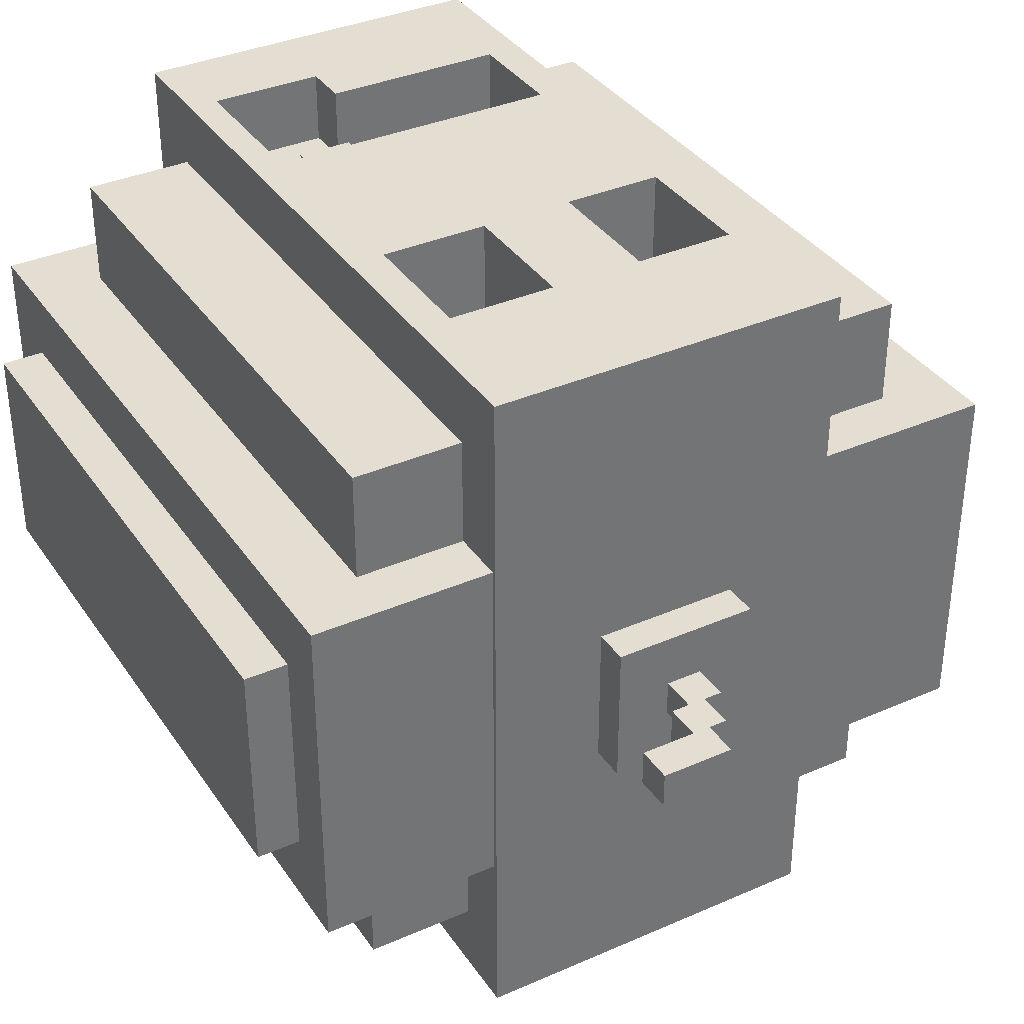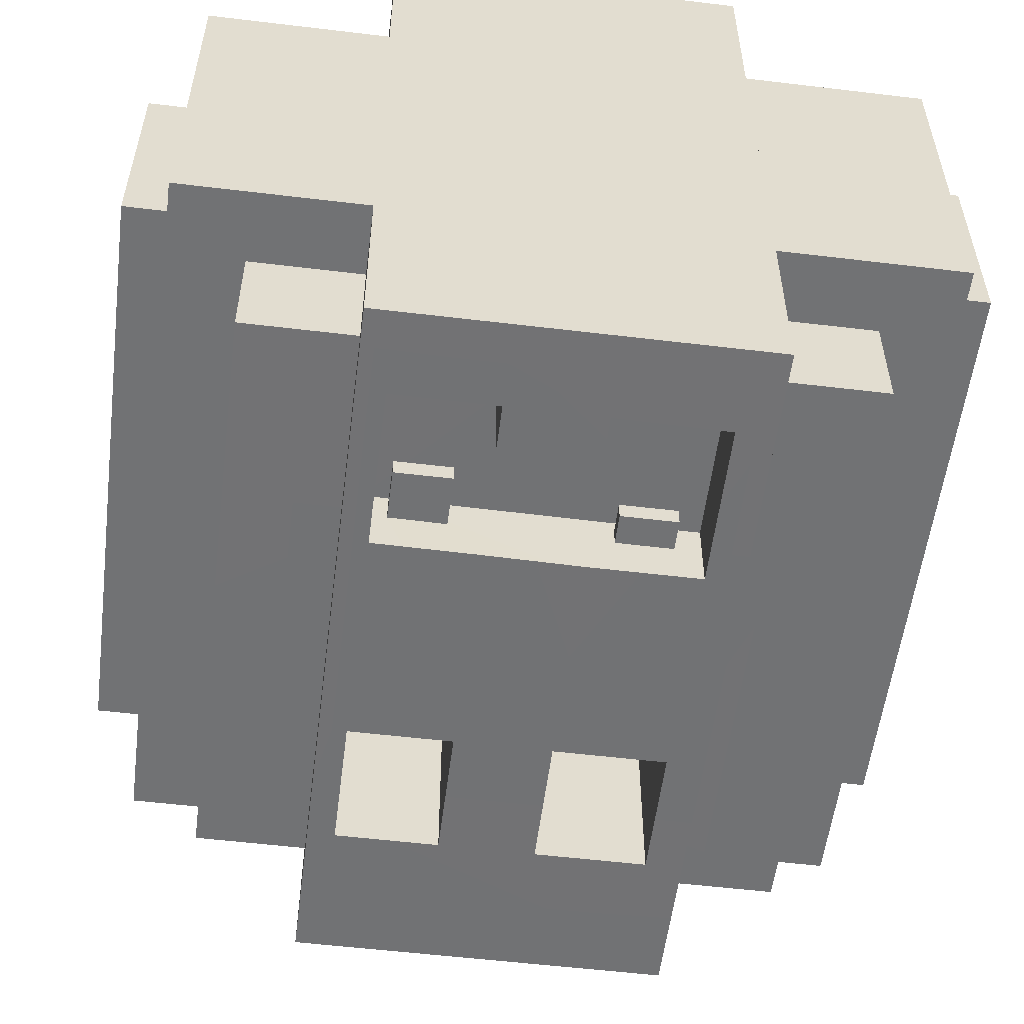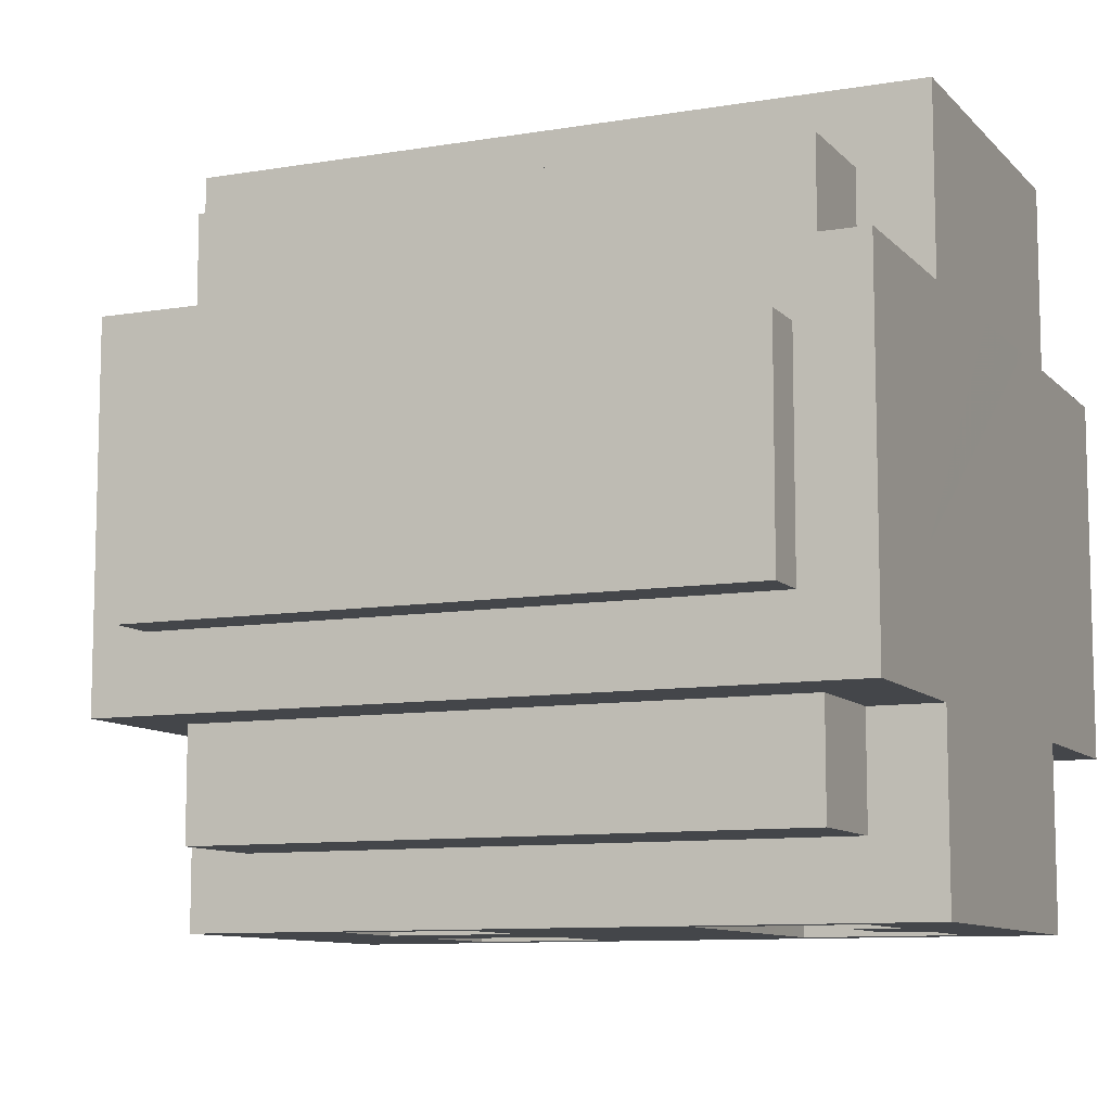
<metadata>
{"format":"obj","ext":"obj","renderer":"f3d","projection":"perspective","resolution":1024,"background":"white","views":[{"elev":36.2,"azim":150.2,"up":"+Z"},{"elev":-55.6,"azim":-7.2,"up":"+Z"},{"elev":-9.6,"azim":-66.2,"up":"+Z"}]}
</metadata>
<code>
g Object011
v 1.248 0.2241 0.3792
v 1.408 0.2241 -0.3708
v 1.248 0.2241 -0.3708
v 1.408 0.2241 0.3792
v 1.248 2.285 0.3792
v 1.408 2.285 -0.3708
v 1.408 2.285 0.3792
v 1.248 2.285 -0.3708
v 1.248 0.2241 0.3792
v 1.408 2.285 0.3792
v 1.408 0.2241 0.3792
v 1.248 2.285 0.3792
v 1.408 0.2241 0.3792
v 1.408 2.285 -0.3708
v 1.408 0.2241 -0.3708
v 1.408 2.285 0.3792
v 1.408 0.2241 -0.3708
v 1.248 2.285 -0.3708
v 1.248 0.2241 -0.3708
v 1.408 2.285 -0.3708
v -1.408 0.2241 0.3792
v -1.239 0.2241 -0.3708
v -1.408 0.2241 -0.3708
v -1.239 0.2241 0.3792
v -1.408 2.285 0.3792
v -1.239 2.285 -0.3708
v -1.239 2.285 0.3792
v -1.408 2.285 -0.3708
v -1.408 0.2241 0.3792
v -1.239 2.285 0.3792
v -1.239 0.2241 0.3792
v -1.408 2.285 0.3792
v -1.239 0.2241 -0.3708
v -1.408 2.285 -0.3708
v -1.408 0.2241 -0.3708
v -1.239 2.285 -0.3708
v -1.408 0.2241 -0.3708
v -1.408 2.285 0.3792
v -1.408 0.2241 0.3792
v -1.408 2.285 -0.3708
v 0.4022 0.7095 1.19
v 0.2147 0.7095 1.128
v 0.2147 0.7095 1.19
v 0.4022 0.7095 1.128
v 0.4022 0.8355 1.19
v 0.2147 0.7095 1.19
v 0.2147 0.8355 1.19
v 0.4022 0.7095 1.19
v 0.2147 0.8355 1.19
v 0.2147 0.7095 1.128
v 0.2147 0.8355 1.128
v 0.2147 0.7095 1.19
v 0.2147 0.8355 1.128
v 0.4022 0.7095 1.128
v 0.4022 0.8355 1.128
v 0.2147 0.7095 1.128
v 0.4022 0.8355 1.128
v 0.4022 0.7095 1.19
v 0.4022 0.8355 1.19
v 0.4022 0.7095 1.128
v 0.4239 0.7095 -1.043
v 0.2364 0.7095 -1.105
v 0.2364 0.7095 -1.043
v 0.4239 0.7095 -1.105
v 0.4239 0.8355 -1.043
v 0.2364 0.7095 -1.043
v 0.2364 0.8355 -1.043
v 0.4239 0.7095 -1.043
v 0.2364 0.8355 -1.043
v 0.2364 0.7095 -1.105
v 0.2364 0.8355 -1.105
v 0.2364 0.7095 -1.043
v 0.2364 0.8355 -1.105
v 0.4239 0.7095 -1.105
v 0.4239 0.8355 -1.105
v 0.2364 0.7095 -1.105
v 0.4239 0.8355 -1.105
v 0.4239 0.7095 -1.043
v 0.4239 0.8355 -1.043
v 0.4239 0.7095 -1.105
v -0.2872 0.6361 -1.043
v -0.4747 0.6361 -1.105
v -0.4747 0.6361 -1.043
v -0.2872 0.6361 -1.105
v -0.2872 0.8355 -1.043
v -0.4747 0.6361 -1.043
v -0.4747 0.8355 -1.043
v -0.2872 0.6361 -1.043
v -0.4747 0.8355 -1.043
v -0.4747 0.6361 -1.105
v -0.4747 0.8355 -1.105
v -0.4747 0.6361 -1.043
v -0.4747 0.8355 -1.105
v -0.2872 0.6361 -1.105
v -0.2872 0.8355 -1.105
v -0.4747 0.6361 -1.105
v -0.2872 0.8355 -1.105
v -0.2872 0.6361 -1.043
v -0.2872 0.8355 -1.043
v -0.2872 0.6361 -1.105
v -0.2591 2.61 0.2238
v 0.2409 2.61 -0.2762
v 0.2409 2.61 0.2238
v -0.2591 2.61 -0.2762
v -0.2591 2.485 0.2238
v 0.2409 2.61 0.2238
v 0.2409 2.485 0.2238
v -0.2591 2.61 0.2238
v 0.2409 2.485 0.2238
v 0.2409 2.61 -0.2762
v 0.2409 2.485 -0.2762
v 0.2409 2.61 0.2238
v 0.2409 2.485 -0.2762
v -0.2591 2.61 -0.2762
v -0.2591 2.485 -0.2762
v 0.2409 2.61 -0.2762
v -0.2591 2.485 -0.2762
v -0.2591 2.61 0.2238
v -0.2591 2.485 0.2238
v -0.2591 2.61 -0.2762
v -0.07162 2.61 0.03628
v 0.05337 2.61 -0.08872
v -0.07162 2.61 -0.08872
v 0.05337 2.61 0.03628
v -0.07162 2.735 0.03628
v 0.05337 2.735 -0.08872
v 0.05337 2.735 0.03628
v -0.07162 2.735 -0.08872
v -0.07162 2.61 0.03628
v 0.05337 2.735 0.03628
v 0.05337 2.61 0.03628
v -0.07162 2.735 0.03628
v 0.05337 2.61 0.03628
v 0.05337 2.735 -0.08872
v 0.05337 2.61 -0.08872
v 0.05337 2.735 0.03628
v 0.05337 2.61 -0.08872
v -0.07162 2.735 -0.08872
v -0.07162 2.61 -0.08872
v 0.05337 2.735 -0.08872
v -0.07162 2.61 -0.08872
v -0.07162 2.735 0.03628
v -0.07162 2.61 0.03628
v -0.07162 2.735 -0.08872
v -0.008115 2.735 0.03628
v 0.1169 2.735 -0.08872
v -0.008115 2.735 -0.08872
v 0.1169 2.735 0.03628
v -0.008115 2.86 0.03628
v 0.1169 2.86 -0.08872
v 0.1169 2.86 0.03628
v -0.008115 2.86 -0.08872
v -0.008115 2.735 0.03628
v 0.1169 2.86 0.03628
v 0.1169 2.735 0.03628
v -0.008115 2.86 0.03628
v 0.1169 2.735 0.03628
v 0.1169 2.86 -0.08872
v 0.1169 2.735 -0.08872
v 0.1169 2.86 0.03628
v 0.1169 2.735 -0.08872
v -0.008115 2.86 -0.08872
v -0.008115 2.735 -0.08872
v 0.1169 2.86 -0.08872
v -0.008115 2.735 -0.08872
v -0.008115 2.86 0.03628
v -0.008115 2.735 0.03628
v -0.008115 2.86 -0.08872
v 0.0556 2.86 0.03628
v 0.3056 2.86 -0.08872
v 0.0556 2.86 -0.08872
v 0.3056 2.86 0.03628
v 0.0556 2.985 0.03628
v 0.3056 2.985 -0.08872
v 0.3056 2.985 0.03628
v 0.0556 2.985 -0.08872
v 0.0556 2.86 0.03628
v 0.3056 2.985 0.03628
v 0.3056 2.86 0.03628
v 0.0556 2.985 0.03628
v 0.3056 2.86 0.03628
v 0.3056 2.985 -0.08872
v 0.3056 2.86 -0.08872
v 0.3056 2.985 0.03628
v 0.3056 2.86 -0.08872
v 0.0556 2.985 -0.08872
v 0.0556 2.86 -0.08872
v 0.3056 2.985 -0.08872
v 0.0556 2.86 -0.08872
v 0.0556 2.985 0.03628
v 0.0556 2.86 0.03628
v 0.0556 2.985 -0.08872
v 0.5108 -0.01151 -1.25
v 0.6338 -0.01151 1.25
v 0.6338 -0.01151 -1.25
v 0.139 -0.01151 -1.25
v -0.1819 -0.01151 -1.25
v -0.5252 -0.01151 -1.25
v -0.6162 -0.01151 -1.25
v -0.6162 -0.01151 1.25
v 0.139 2.488 1.25
v 0.6338 2.488 -1.25
v 0.6338 2.488 1.25
v -0.6162 2.488 1.25
v -0.6162 2.488 -1.25
v 0.139 0.3026 1.25
v -0.4926 0.4614 1.25
v 0.139 0.4615 1.25
v 0.6338 -0.01151 1.25
v -0.6162 -0.01151 1.25
v -0.6162 0.8312 1.25
v -0.4926 0.8312 1.25
v 0.5321 0.3029 1.25
v 0.6338 0.8307 1.25
v 0.5305 0.8307 1.25
v 0.139 1.547 1.25
v 0.5108 1.547 1.25
v 0.5108 1.992 1.25
v 0.6338 2.488 1.25
v 0.139 2.488 1.25
v 0.139 1.992 1.25
v 0.139 0.8305 1.25
v -0.1819 0.8312 1.25
v -0.6162 2.488 1.25
v -0.1819 1.992 1.25
v -0.5252 1.992 1.25
v -0.6162 1.992 1.25
v -0.1819 1.547 1.25
v -0.5252 1.547 1.25
v 0.6338 -0.01151 1.25
v 0.6338 1.547 -1.25
v 0.6338 -0.01151 -1.25
v 0.6338 0.8307 1.25
v 0.6338 1.992 -1.25
v 0.6338 2.488 -1.25
v 0.6338 2.488 1.25
v -0.6162 -0.01151 -1.25
v -0.6162 0.8312 1.25
v -0.6162 -0.01151 1.25
v -0.6162 1.992 1.25
v -0.6162 1.547 -1.25
v -0.6162 1.992 -1.25
v -0.6162 2.488 1.25
v -0.6162 2.488 -1.25
v -0.5252 -0.01151 0.625
v -1.241 -0.01151 -0.625
v -1.241 -0.01151 0.625
v -0.1819 -0.01151 0.625
v 0.139 -0.01151 0.625
v 0.5108 -0.01151 0.625
v 1.259 -0.01151 -0.625
v 1.259 -0.01151 0.625
v -1.241 2.473 -0.625
v -0.5252 2.473 0.625
v -1.241 2.473 0.625
v -0.5252 2.473 -0.625
v -0.1819 2.473 0.625
v -0.1819 2.473 -0.625
v 0.139 2.473 0.625
v 0.139 2.473 -0.625
v 0.5108 2.473 0.625
v 0.5108 2.473 -0.625
v 1.259 2.473 -0.625
v 1.259 2.473 0.625
v 1.259 -0.01151 -0.625
v 1.259 2.473 0.625
v 1.259 2.473 -0.625
v 1.259 -0.01151 0.625
v -1.241 2.473 -0.625
v -0.5252 1.992 -0.625
v -0.5252 2.473 -0.625
v -1.241 -0.01151 -0.625
v -0.5252 1.547 -0.625
v -0.1819 1.238 -0.625
v 0.139 1.238 -0.625
v 1.259 -0.01151 -0.625
v 0.5108 1.547 -0.625
v 0.5108 1.992 -0.625
v 1.259 2.473 -0.625
v 0.5108 2.473 -0.625
v -0.1819 1.547 -0.625
v -0.1819 2.473 -0.625
v -0.1819 1.992 -0.625
v 0.139 1.547 -0.625
v 0.139 1.992 -0.625
v 0.139 2.473 -0.625
v -1.241 -0.01151 -0.625
v -1.241 2.473 0.625
v -1.241 -0.01151 0.625
v -1.241 2.473 -0.625
v -1.241 -0.01151 0.625
v -0.5252 1.238 0.625
v -0.5252 -0.01151 0.625
v -0.5252 1.547 0.625
v -0.5252 1.992 0.625
v -1.241 2.473 0.625
v -0.5252 2.473 0.625
v -0.1819 -0.01151 0.625
v -0.1819 1.238 0.625
v 0.139 -0.01151 0.625
v 0.139 1.238 0.625
v 0.5108 -0.01151 0.625
v 0.5108 1.238 0.625
v 0.139 1.547 0.625
v 0.5108 1.547 0.625
v 1.259 2.473 0.625
v 0.5108 1.992 0.625
v 0.5108 2.473 0.625
v 0.139 2.473 0.625
v 0.139 1.992 0.625
v 1.259 -0.01151 0.625
v -0.1819 1.547 0.625
v -0.1819 2.473 0.625
v -0.1819 1.992 0.625
v 0.5108 1.992 1.25
v 0.139 1.992 -1.25
v 0.139 1.992 1.25
v 0.5108 1.992 -1.25
v 0.139 1.992 1.25
v 0.139 1.547 -1.25
v 0.139 1.547 1.25
v 0.139 1.992 -1.25
v 0.139 1.547 1.25
v 0.5108 1.547 -1.25
v 0.5108 1.547 1.25
v 0.139 1.547 -1.25
v 0.5108 1.547 1.25
v 0.5108 1.992 -1.25
v 0.5108 1.992 1.25
v 0.5108 1.547 -1.25
v -0.5252 1.992 -1.25
v -0.1819 1.992 1.25
v -0.1819 1.992 -1.25
v -0.5252 1.992 1.25
v -0.1819 1.992 -1.25
v -0.1819 1.547 1.25
v -0.1819 1.547 -1.25
v -0.1819 1.992 1.25
v -0.1819 1.547 -1.25
v -0.5252 1.547 1.25
v -0.5252 1.547 -1.25
v -0.1819 1.547 1.25
v -0.5252 1.547 -1.25
v -0.5252 1.992 1.25
v -0.5252 1.992 -1.25
v -0.5252 1.547 1.25
v 0.139 0.8305 1.25
v -0.1819 0.8312 0.9741
v -0.1819 0.8312 1.25
v 0.139 0.8305 0.9741
v -0.4926 0.8312 0.9741
v -0.4926 0.8312 1.25
v 0.5305 0.8307 1.25
v 0.5305 0.8307 0.9741
v -0.4926 0.8312 1.25
v -0.4926 0.4614 0.9741
v -0.4926 0.4614 1.25
v -0.4926 0.8312 0.9741
v -0.4926 0.4614 1.25
v 0.139 0.4615 0.9741
v 0.139 0.4615 1.25
v -0.4926 0.4614 0.9741
v 0.139 0.4615 1.25
v 0.139 0.3026 0.9741
v 0.139 0.3026 1.25
v 0.139 0.4615 0.9741
v 0.139 0.3026 1.25
v 0.5321 0.3029 0.9741
v 0.5321 0.3029 1.25
v 0.139 0.3026 0.9741
v 0.5321 0.3029 1.25
v 0.5305 0.8307 0.9741
v 0.5305 0.8307 1.25
v 0.5321 0.3029 0.9741
v -0.1819 0.268 -1.25
v 0.139 0.4271 -1.25
v -0.1819 0.4247 -1.25
v -0.1819 -0.01151 -1.25
v 0.139 0.268 -1.25
v 0.139 -0.01151 -1.25
v 0.5108 -0.01151 -1.25
v 0.5108 0.2729 -1.25
v 0.6338 -0.01151 -1.25
v 0.5108 0.8115 -1.25
v 0.5108 1.547 -1.25
v 0.139 1.547 -1.25
v 0.139 0.8115 -1.25
v -0.1819 0.8068 -1.25
v -0.1819 1.547 -1.25
v -0.5252 1.547 -1.25
v -0.5252 0.8044 -1.25
v -0.6162 -0.01151 -1.25
v -0.5252 0.2681 -1.25
v -0.5252 -0.01151 -1.25
v -0.6162 1.547 -1.25
v -0.6162 1.992 -1.25
v -0.5252 1.992 -1.25
v -0.6162 2.488 -1.25
v 0.6338 2.488 -1.25
v -0.1819 1.992 -1.25
v 0.139 1.992 -1.25
v 0.5108 1.992 -1.25
v 0.6338 1.992 -1.25
v 0.6338 1.547 -1.25
v 0.5108 0.8115 -1.25
v 0.5108 0.2729 -0.9741
v 0.5108 0.2729 -1.25
v 0.5108 0.8115 -0.9741
v 0.5108 0.2729 -1.25
v 0.139 0.268 -0.9741
v 0.139 0.268 -1.25
v 0.5108 0.2729 -0.9741
v 0.139 0.268 -1.25
v 0.139 0.4271 -0.9741
v 0.139 0.4271 -1.25
v 0.139 0.268 -0.9741
v 0.139 0.4271 -1.25
v -0.1819 0.4247 -0.9741
v -0.1819 0.4247 -1.25
v 0.139 0.4271 -0.9741
v -0.1819 0.4247 -1.25
v -0.1819 0.268 -0.9741
v -0.1819 0.268 -1.25
v -0.1819 0.4247 -0.9741
v -0.1819 0.268 -1.25
v -0.5252 0.2681 -0.9741
v -0.5252 0.2681 -1.25
v -0.1819 0.268 -0.9741
v -0.5252 0.2681 -1.25
v -0.5252 0.8044 -0.9741
v -0.5252 0.8044 -1.25
v -0.5252 0.2681 -0.9741
v 0.139 0.8115 -1.25
v 0.5108 0.8115 -0.9741
v 0.5108 0.8115 -1.25
v -0.5252 0.8044 -0.9741
v -0.1819 0.8068 -1.25
v -0.5252 0.8044 -1.25
v -0.9912 0.2309 -1
v 1.009 0.2309 1
v 1.009 0.2309 -1
v -0.9912 0.2309 1
v -0.5252 2.285 1
v 1.009 2.285 -1
v 1.009 2.285 1
v -0.9912 2.285 -1
v -0.9912 2.285 1
v 1.009 0.2309 1
v 1.009 2.285 -1
v 1.009 0.2309 -1
v 1.009 2.285 1
v -0.9912 0.2309 -1
v -0.9912 2.285 1
v -0.9912 0.2309 1
v -0.9912 2.285 -1
v 1.009 2.285 -1
v 0.139 1.992 -1
v 0.5108 1.992 -1
v 1.009 0.2309 -1
v 0.5108 1.547 -1
v -0.1819 1.547 -1
v -0.9912 0.2309 -1
v -0.5252 1.547 -1
v -0.5252 1.992 -1
v -0.9912 2.285 -1
v 0.139 1.547 -1
v -0.1819 1.992 -1
v 0.139 1.547 -1
v -0.1819 1.547 -1
v 0.5108 1.547 -1
v 0.139 1.547 1
v -0.1819 1.992 1
v 0.139 1.992 1
v -0.1819 1.547 1
v -0.5252 2.285 1
v -0.5252 1.992 1
v -0.9912 2.285 1
v -0.5252 1.547 1
v -0.9912 0.2309 1
v 1.009 0.2309 1
v 0.5108 1.547 1
v 0.5108 1.992 1
v 1.009 2.285 1
v 0.5108 1.547 1
v -0.1819 1.547 1
v 0.139 1.547 1
g Object011_0
f 3 2 1
f 4 1 2
f 7 6 5
f 8 5 6
f 11 10 9
f 12 9 10
f 15 14 13
f 16 13 14
f 19 18 17
f 20 17 18
f 23 22 21
f 24 21 22
f 27 26 25
f 28 25 26
f 31 30 29
f 32 29 30
f 35 34 33
f 36 33 34
f 39 38 37
f 40 37 38
f 43 42 41
f 44 41 42
f 47 46 45
f 48 45 46
f 51 50 49
f 52 49 50
f 55 54 53
f 56 53 54
f 59 58 57
f 60 57 58
f 63 62 61
f 64 61 62
f 67 66 65
f 68 65 66
f 71 70 69
f 72 69 70
f 75 74 73
f 76 73 74
f 79 78 77
f 80 77 78
f 83 82 81
f 84 81 82
f 87 86 85
f 88 85 86
f 91 90 89
f 92 89 90
f 95 94 93
f 96 93 94
f 99 98 97
f 100 97 98
f 103 102 101
f 104 101 102
f 107 106 105
f 108 105 106
f 111 110 109
f 112 109 110
f 115 114 113
f 116 113 114
f 119 118 117
f 120 117 118
f 123 122 121
f 124 121 122
f 127 126 125
f 128 125 126
f 131 130 129
f 132 129 130
f 135 134 133
f 136 133 134
f 139 138 137
f 140 137 138
f 143 142 141
f 144 141 142
f 147 146 145
f 148 145 146
f 151 150 149
f 152 149 150
f 155 154 153
f 156 153 154
f 159 158 157
f 160 157 158
f 163 162 161
f 164 161 162
f 167 166 165
f 168 165 166
f 171 170 169
f 172 169 170
f 175 174 173
f 176 173 174
f 179 178 177
f 180 177 178
f 183 182 181
f 184 181 182
f 187 186 185
f 188 185 186
f 191 190 189
f 192 189 190
f 195 194 193
f 193 194 196
f 196 194 197
f 197 194 198
f 198 194 199
f 199 194 200
f 203 202 201
f 201 202 204
f 202 205 204
f 208 207 206
f 207 209 206
f 210 209 207
f 211 210 207
f 212 211 207
f 206 209 213
f 209 214 213
f 213 214 215
f 214 216 215
f 217 216 214
f 218 217 214
f 219 218 214
f 220 218 219
f 221 218 220
f 215 216 222
f 222 216 223
f 220 224 221
f 224 225 221
f 221 225 216
f 226 225 224
f 227 226 224
f 225 228 216
f 216 228 223
f 228 229 223
f 226 227 229
f 227 212 229
f 229 212 223
f 211 212 227
f 232 231 230
f 231 233 230
f 234 233 231
f 235 233 234
f 236 233 235
f 239 238 237
f 238 240 237
f 240 241 237
f 242 241 240
f 243 242 240
f 244 242 243
f 247 246 245
f 245 246 248
f 248 246 249
f 249 246 250
f 246 251 250
f 250 251 252
f 255 254 253
f 253 254 256
f 254 257 256
f 256 257 258
f 257 259 258
f 258 259 260
f 259 261 260
f 260 261 262
f 262 261 263
f 263 261 264
f 267 266 265
f 268 265 266
f 271 270 269
f 269 270 272
f 270 273 272
f 273 274 272
f 274 275 272
f 272 275 276
f 275 277 276
f 277 278 276
f 278 279 276
f 280 279 278
f 281 274 273
f 271 282 270
f 283 270 282
f 277 275 284
f 275 274 284
f 281 284 274
f 278 285 280
f 284 281 285
f 283 285 281
f 286 280 285
f 285 283 286
f 282 286 283
f 289 288 287
f 290 287 288
f 293 292 291
f 292 294 291
f 294 295 291
f 295 296 291
f 297 296 295
f 293 298 292
f 299 292 298
f 292 299 294
f 298 300 299
f 301 299 300
f 300 302 301
f 303 301 302
f 301 303 304
f 305 304 303
f 305 303 306
f 307 305 306
f 308 307 306
f 308 309 307
f 310 307 309
f 306 303 311
f 311 303 302
f 299 301 312
f 304 312 301
f 309 313 310
f 314 310 313
f 312 304 314
f 310 314 304
f 312 294 299
f 313 297 314
f 295 314 297
f 317 316 315
f 318 315 316
f 321 320 319
f 322 319 320
f 325 324 323
f 326 323 324
f 329 328 327
f 330 327 328
f 333 332 331
f 334 331 332
f 337 336 335
f 338 335 336
f 341 340 339
f 342 339 340
f 345 344 343
f 346 343 344
f 349 348 347
f 350 347 348
f 348 349 351
f 352 351 349
f 347 350 353
f 354 353 350
f 357 356 355
f 358 355 356
f 361 360 359
f 362 359 360
f 365 364 363
f 366 363 364
f 369 368 367
f 370 367 368
f 373 372 371
f 374 371 372
f 377 376 375
f 376 378 375
f 379 378 376
f 380 378 379
f 381 380 379
f 382 381 379
f 383 381 382
f 384 383 382
f 385 383 384
f 386 385 384
f 387 386 384
f 388 386 387
f 389 386 388
f 390 389 388
f 391 390 388
f 392 390 391
f 393 392 391
f 394 392 393
f 395 390 392
f 396 390 395
f 397 390 396
f 396 398 397
f 398 399 397
f 397 399 400
f 399 401 400
f 400 401 389
f 401 386 389
f 402 401 399
f 403 402 399
f 385 402 403
f 404 385 403
f 404 383 385
f 394 393 378
f 378 393 375
f 407 406 405
f 408 405 406
f 411 410 409
f 412 409 410
f 415 414 413
f 416 413 414
f 419 418 417
f 420 417 418
f 423 422 421
f 424 421 422
f 427 426 425
f 428 425 426
f 431 430 429
f 432 429 430
f 435 434 433
f 434 436 433
f 433 436 437
f 437 436 438
f 441 440 439
f 442 439 440
f 445 444 443
f 444 446 443
f 443 446 447
f 450 449 448
f 451 448 449
f 454 453 452
f 455 452 453
f 458 457 456
f 456 459 458
f 458 459 460
f 459 461 460
f 462 461 459
f 463 461 462
f 464 463 462
f 465 464 462
f 456 464 465
f 466 461 457
f 461 467 457
f 457 467 456
f 467 464 456
f 470 469 468
f 473 472 471
f 472 474 471
f 472 473 475
f 476 472 475
f 475 477 476
f 476 477 478
f 477 479 478
f 479 480 478
f 478 480 474
f 474 480 481
f 473 482 475
f 480 482 481
f 475 482 483
f 483 482 480
f 486 485 484

</code>
